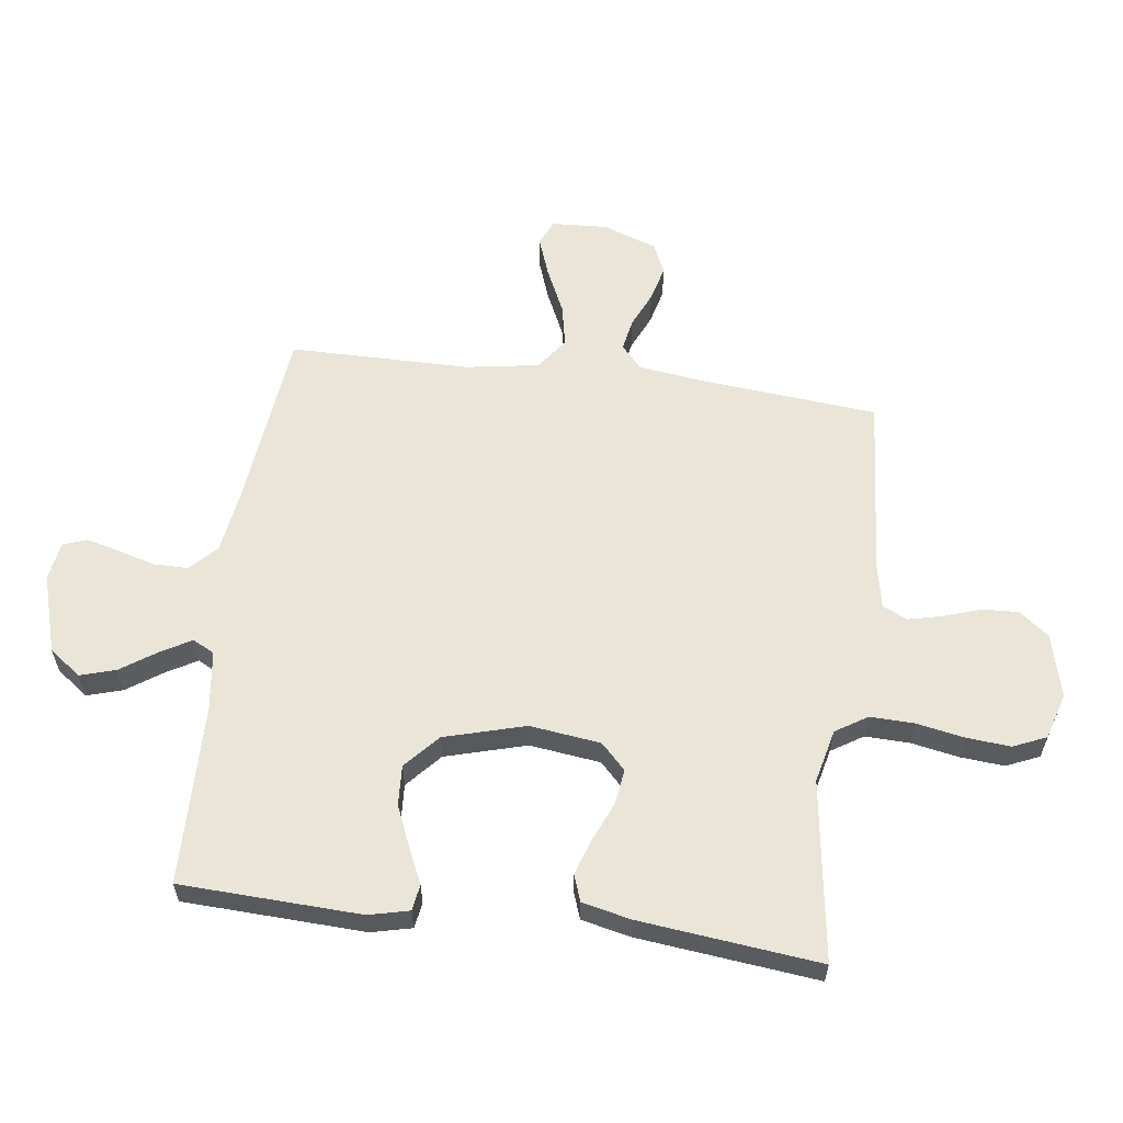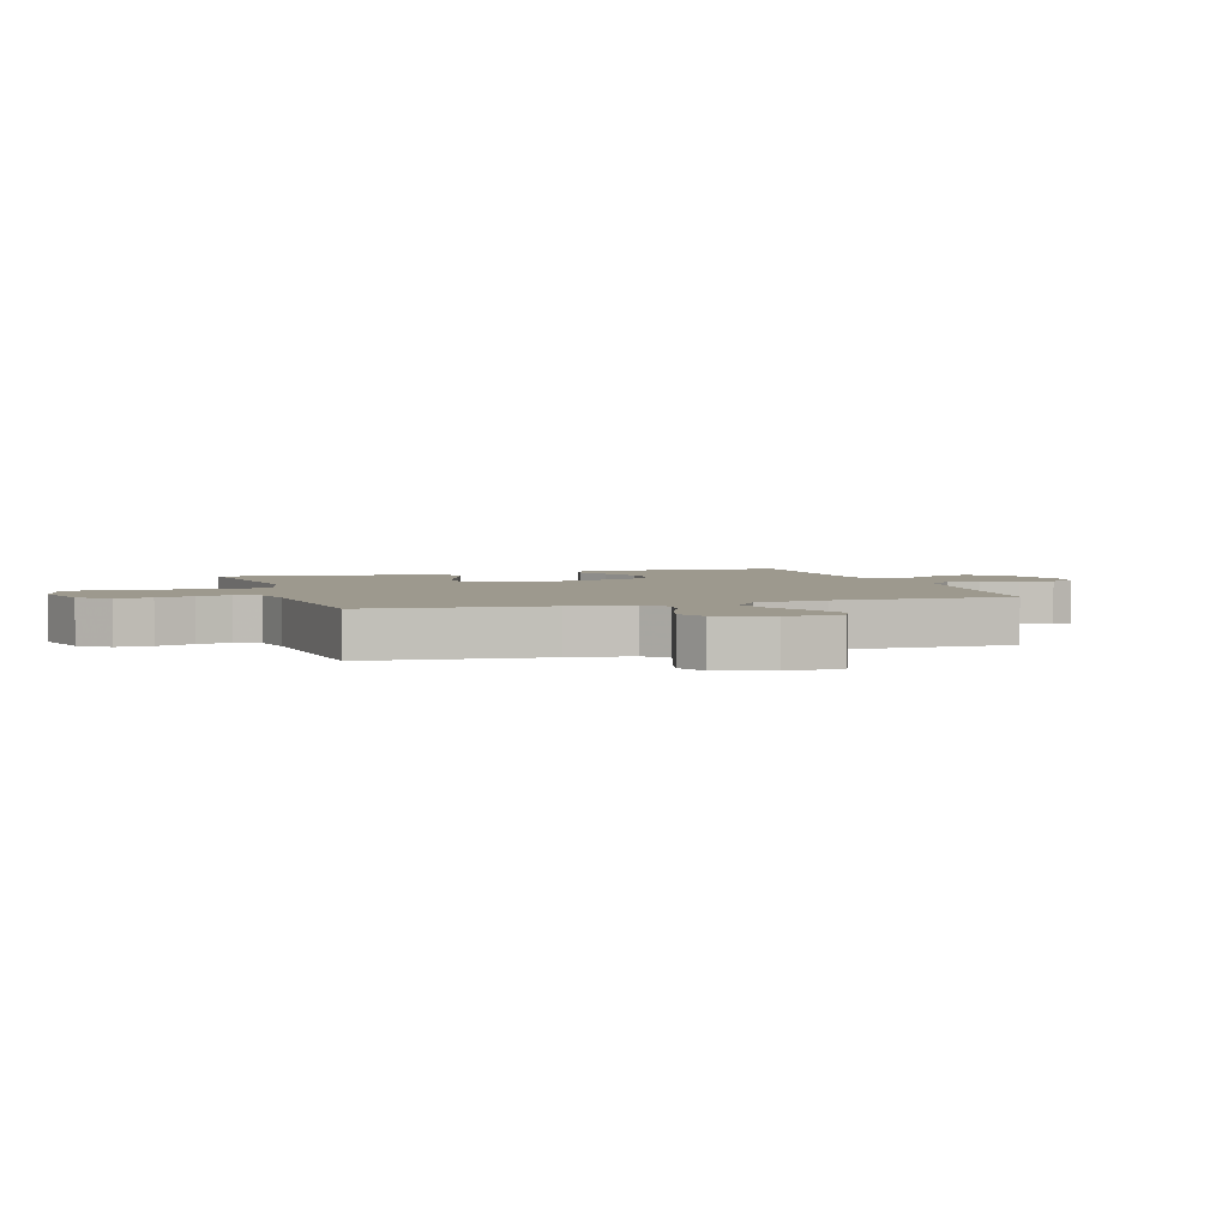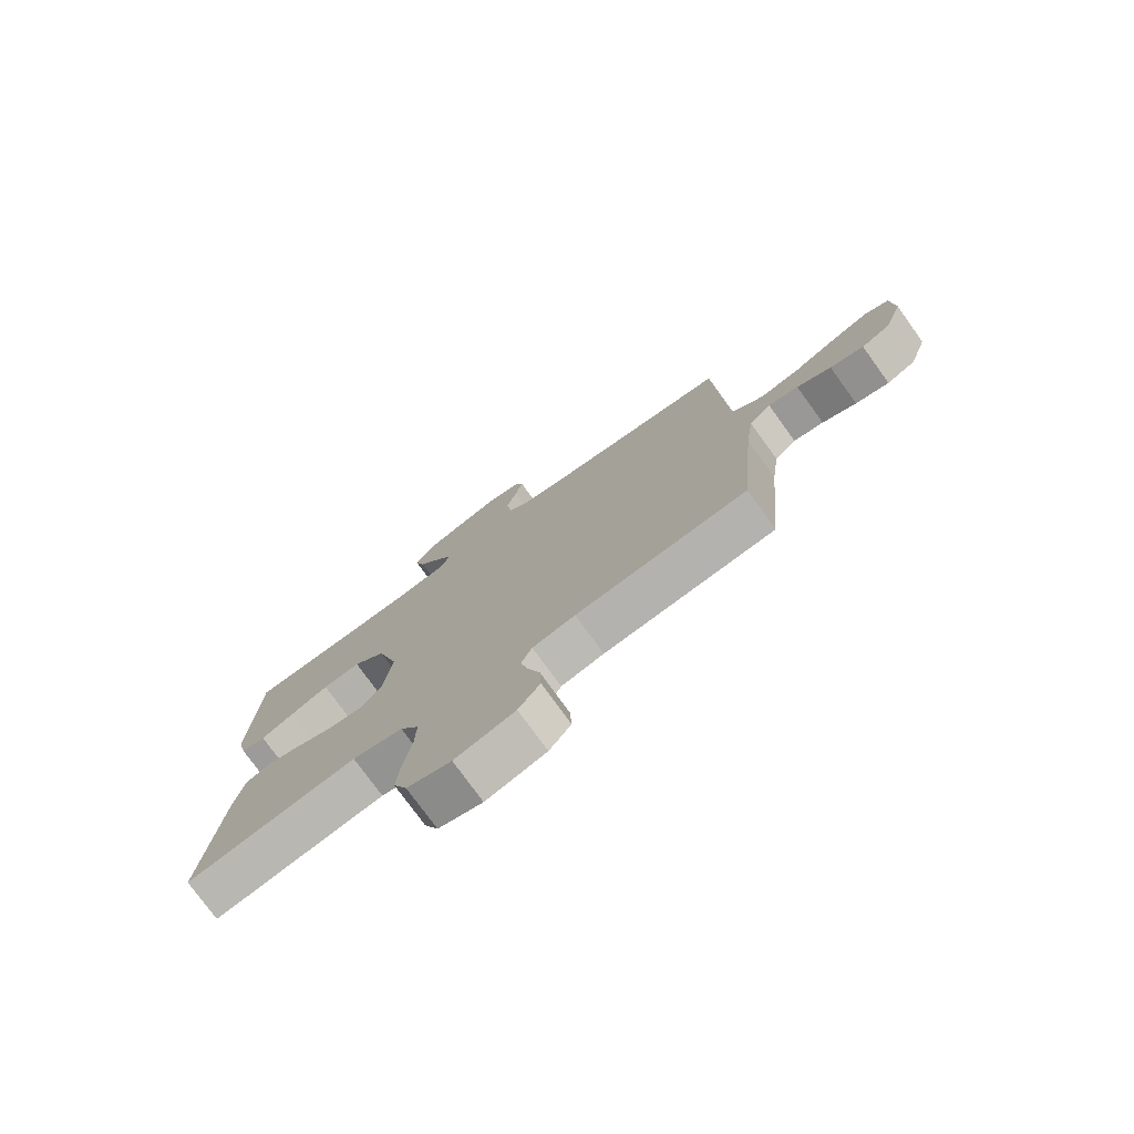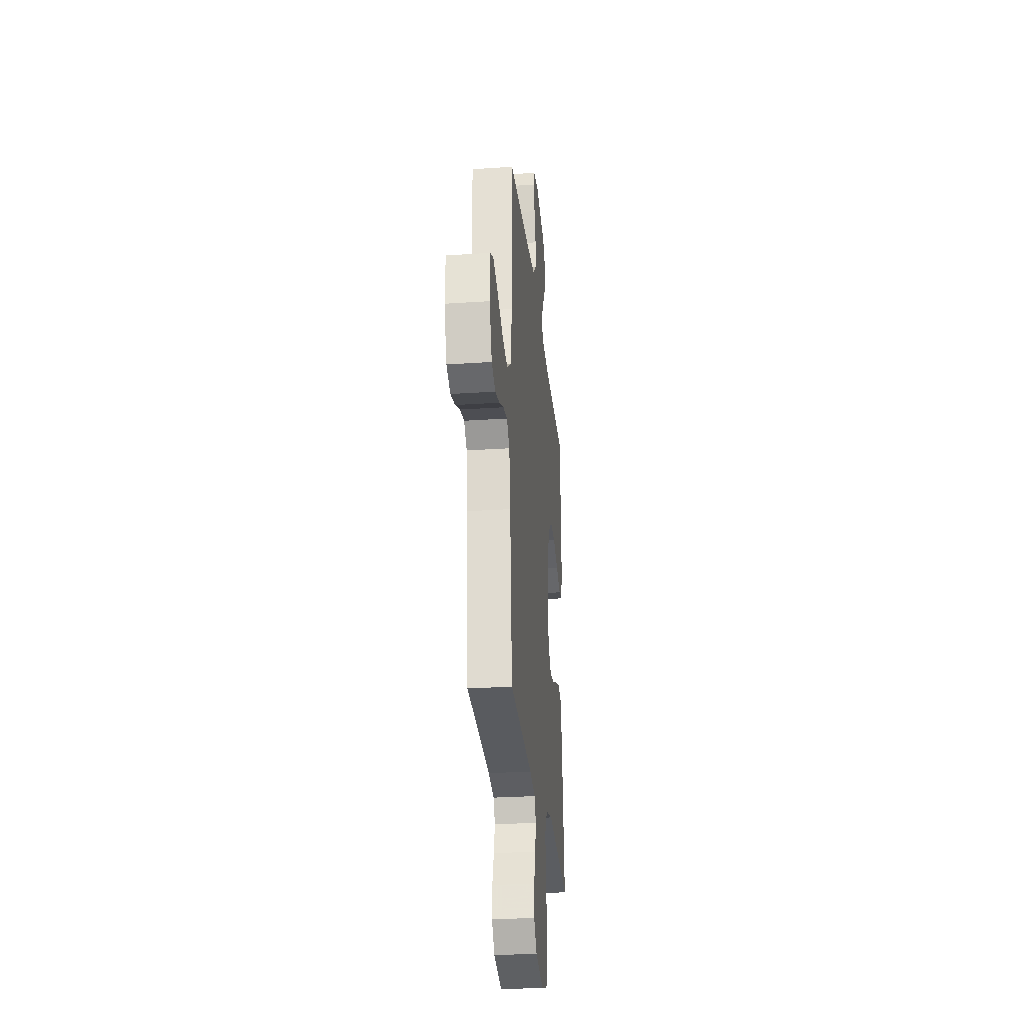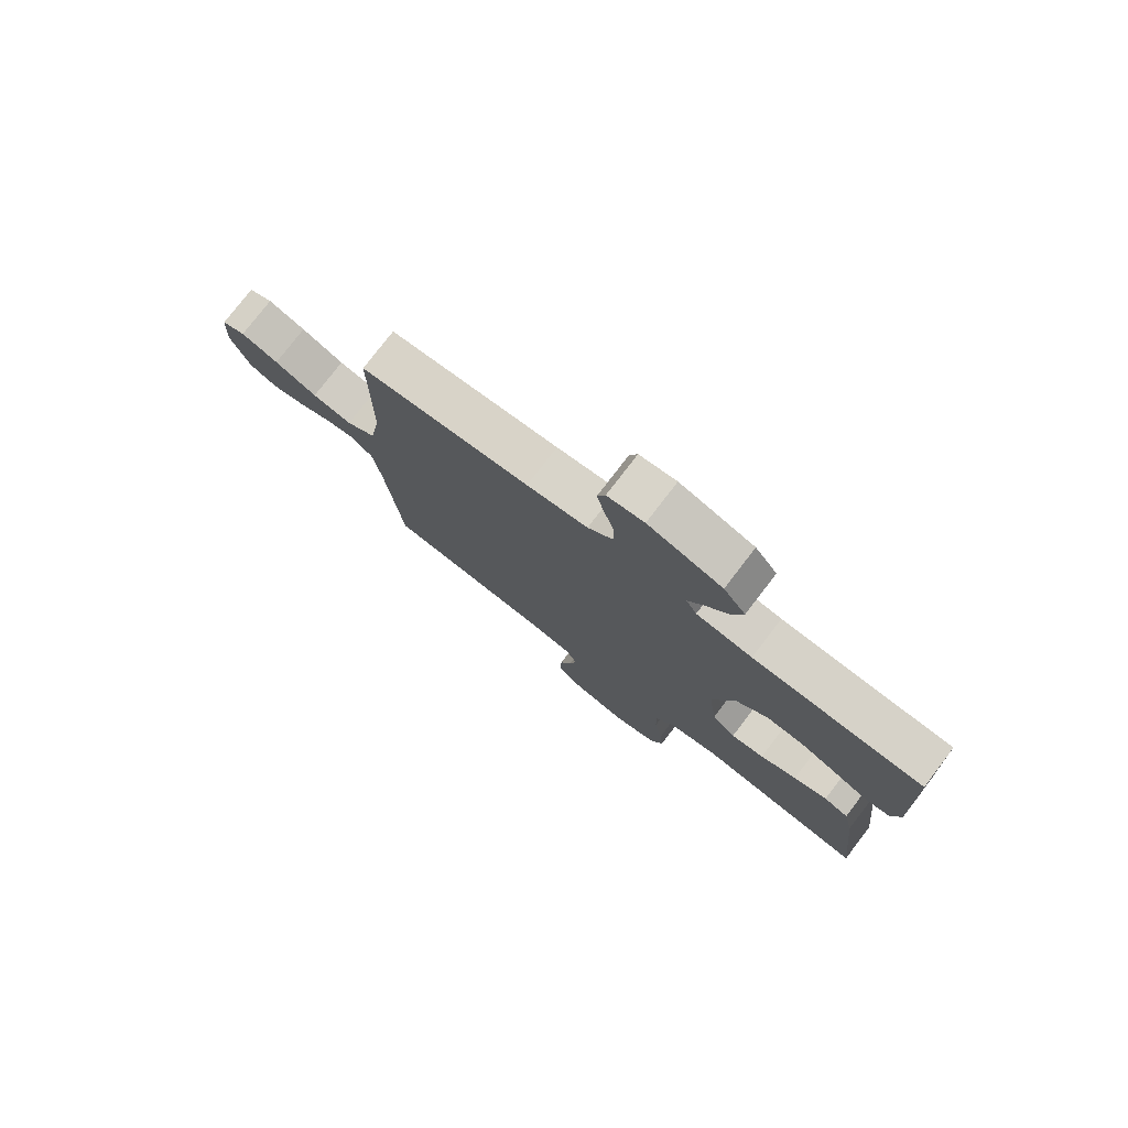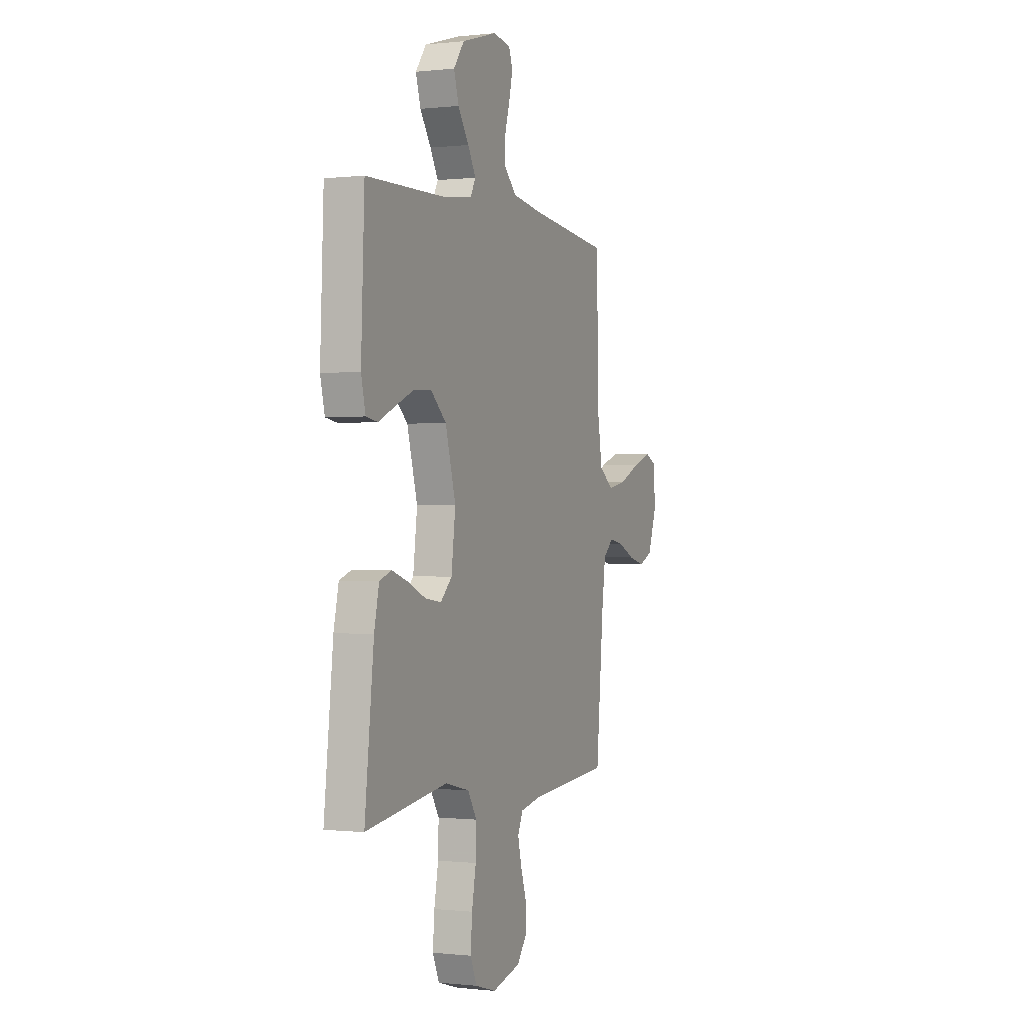
<metadata>
{"format":"obj","ext":"obj","renderer":"f3d","projection":"perspective","resolution":1024,"background":"white","views":[{"elev":59.7,"azim":97.5,"up":"+Y"},{"elev":3.4,"azim":-107.7,"up":"+Y"},{"elev":-76.7,"azim":-144.1,"up":"+Z"},{"elev":-28.0,"azim":-84.1,"up":"+Z"},{"elev":77.7,"azim":37.5,"up":"+Z"},{"elev":-0.3,"azim":112.9,"up":"+Z"}]}
</metadata>
<code>
v -0.5 0.07 -0.5
v -0.527 0.07 -0.2
v -0.541 0.07 -0.095
v -0.579 0.07 -0.061
v -0.632 0.07 -0.071
v -0.692 0.07 -0.098
v -0.751 0.07 -0.113
v -0.801 0.07 -0.09
v -0.833 0.07 0
v -0.828 0.07 0.093
v -0.786 0.07 0.112
v -0.72 0.07 0.088
v -0.645 0.07 0.053
v -0.575 0.07 0.039
v -0.522 0.07 0.078
v -0.502 0.07 0.2
v -0.5 0.07 0.5
v -0.2 0.07 0.533
v -0.092 0.07 0.549
v -0.048 0.07 0.592
v -0.048 0.07 0.65
v -0.066 0.07 0.712
v -0.079 0.07 0.767
v -0.065 0.07 0.806
v 0 0.07 0.816
v 0.13 0.07 0.777
v 0.169 0.07 0.724
v 0.151 0.07 0.665
v 0.111 0.07 0.606
v 0.082 0.07 0.555
v 0.101 0.07 0.519
v 0.2 0.07 0.506
v 0.5 0.07 0.5
v 0.512 0.07 0.2
v 0.496 0.07 0.133
v 0.453 0.07 0.126
v 0.394 0.07 0.153
v 0.326 0.07 0.182
v 0.259 0.07 0.186
v 0.202 0.07 0.135
v 0.164 0.07 0
v 0.179 0.07 -0.118
v 0.221 0.07 -0.159
v 0.28 0.07 -0.151
v 0.345 0.07 -0.123
v 0.405 0.07 -0.103
v 0.449 0.07 -0.119
v 0.467 0.07 -0.2
v 0.5 0.07 -0.5
v 0.2 0.07 -0.457
v 0.111 0.07 -0.478
v 0.078 0.07 -0.531
v 0.08 0.07 -0.604
v 0.095 0.07 -0.684
v 0.101 0.07 -0.757
v 0.077 0.07 -0.812
v 0 0.07 -0.835
v -0.105 0.07 -0.808
v -0.143 0.07 -0.759
v -0.14 0.07 -0.699
v -0.119 0.07 -0.636
v -0.106 0.07 -0.58
v -0.125 0.07 -0.539
v -0.2 0.07 -0.524
v -0.5 0 -0.5
v -0.527 0 -0.2
v -0.541 0 -0.095
v -0.579 0 -0.061
v -0.632 0 -0.071
v -0.692 0 -0.098
v -0.751 0 -0.113
v -0.801 0 -0.09
v -0.833 0 0
v -0.828 0 0.093
v -0.786 0 0.112
v -0.72 0 0.088
v -0.645 0 0.053
v -0.575 0 0.039
v -0.522 0 0.078
v -0.502 0 0.2
v -0.5 0 0.5
v -0.2 0 0.533
v -0.092 0 0.549
v -0.048 0 0.592
v -0.048 0 0.65
v -0.066 0 0.712
v -0.079 0 0.767
v -0.065 0 0.806
v 0 0 0.816
v 0.13 0 0.777
v 0.169 0 0.724
v 0.151 0 0.665
v 0.111 0 0.606
v 0.082 0 0.555
v 0.101 0 0.519
v 0.2 0 0.506
v 0.5 0 0.5
v 0.512 0 0.2
v 0.496 0 0.133
v 0.453 0 0.126
v 0.394 0 0.153
v 0.326 0 0.182
v 0.259 0 0.186
v 0.202 0 0.135
v 0.164 0 0
v 0.179 0 -0.118
v 0.221 0 -0.159
v 0.28 0 -0.151
v 0.345 0 -0.123
v 0.405 0 -0.103
v 0.449 0 -0.119
v 0.467 0 -0.2
v 0.5 0 -0.5
v 0.2 0 -0.457
v 0.111 0 -0.478
v 0.078 0 -0.531
v 0.08 0 -0.604
v 0.095 0 -0.684
v 0.101 0 -0.757
v 0.077 0 -0.812
v 0 0 -0.835
v -0.105 0 -0.808
v -0.143 0 -0.759
v -0.14 0 -0.699
v -0.119 0 -0.636
v -0.106 0 -0.58
v -0.125 0 -0.539
v -0.2 0 -0.524
f 59 60 61
f 58 59 61
f 57 58 61
f 56 57 61
f 55 56 61
f 54 55 61
f 53 54 61
f 52 53 61 62
f 51 52 62 63
f 48 49 50
f 47 48 50
f 46 47 50
f 45 46 50
f 44 45 50
f 43 44 50 51
f 51 63 64
f 43 51 64
f 42 43 64
f 35 36 37
f 34 35 37
f 33 34 37
f 32 33 37
f 31 32 37 38
f 27 28 29
f 26 27 29
f 25 26 29
f 24 25 29
f 23 24 29
f 22 23 29
f 21 22 29
f 20 21 29 30
f 19 20 30 31
f 16 17 18
f 18 19 31
f 16 18 31
f 15 16 31
f 11 12 13
f 10 11 13
f 9 10 13
f 8 9 13
f 7 8 13
f 6 7 13
f 5 6 13
f 4 5 13 14
f 14 15 31
f 4 14 31
f 3 4 31
f 64 1 2
f 42 64 2
f 41 42 2
f 31 38 39
f 31 39 40
f 31 40 41
f 3 31 41
f 2 3 41
f 125 124 123
f 125 123 122
f 125 122 121
f 125 121 120
f 125 120 119
f 125 119 118
f 125 118 117
f 126 125 117 116
f 127 126 116 115
f 114 113 112
f 114 112 111
f 114 111 110
f 114 110 109
f 114 109 108
f 115 114 108 107
f 128 127 115
f 128 115 107
f 128 107 106
f 101 100 99
f 101 99 98
f 101 98 97
f 101 97 96
f 102 101 96 95
f 93 92 91
f 93 91 90
f 93 90 89
f 93 89 88
f 93 88 87
f 93 87 86
f 93 86 85
f 94 93 85 84
f 95 94 84 83
f 82 81 80
f 95 83 82
f 95 82 80
f 95 80 79
f 77 76 75
f 77 75 74
f 77 74 73
f 77 73 72
f 77 72 71
f 77 71 70
f 77 70 69
f 78 77 69 68
f 95 79 78
f 95 78 68
f 95 68 67
f 66 65 128
f 66 128 106
f 66 106 105
f 103 102 95
f 104 103 95
f 105 104 95
f 105 95 67
f 105 67 66
f 1 65 66 2
f 2 66 67 3
f 3 67 68 4
f 4 68 69 5
f 5 69 70 6
f 6 70 71 7
f 7 71 72 8
f 8 72 73 9
f 9 73 74 10
f 10 74 75 11
f 11 75 76 12
f 12 76 77 13
f 13 77 78 14
f 14 78 79 15
f 15 79 80 16
f 16 80 81 17
f 17 81 82 18
f 18 82 83 19
f 19 83 84 20
f 20 84 85 21
f 21 85 86 22
f 22 86 87 23
f 23 87 88 24
f 24 88 89 25
f 25 89 90 26
f 26 90 91 27
f 27 91 92 28
f 28 92 93 29
f 29 93 94 30
f 30 94 95 31
f 31 95 96 32
f 32 96 97 33
f 33 97 98 34
f 34 98 99 35
f 35 99 100 36
f 36 100 101 37
f 37 101 102 38
f 38 102 103 39
f 39 103 104 40
f 40 104 105 41
f 41 105 106 42
f 42 106 107 43
f 43 107 108 44
f 44 108 109 45
f 45 109 110 46
f 46 110 111 47
f 47 111 112 48
f 48 112 113 49
f 49 113 114 50
f 50 114 115 51
f 51 115 116 52
f 52 116 117 53
f 53 117 118 54
f 54 118 119 55
f 55 119 120 56
f 56 120 121 57
f 57 121 122 58
f 58 122 123 59
f 59 123 124 60
f 60 124 125 61
f 61 125 126 62
f 62 126 127 63
f 63 127 128 64
f 64 128 65 1

</code>
